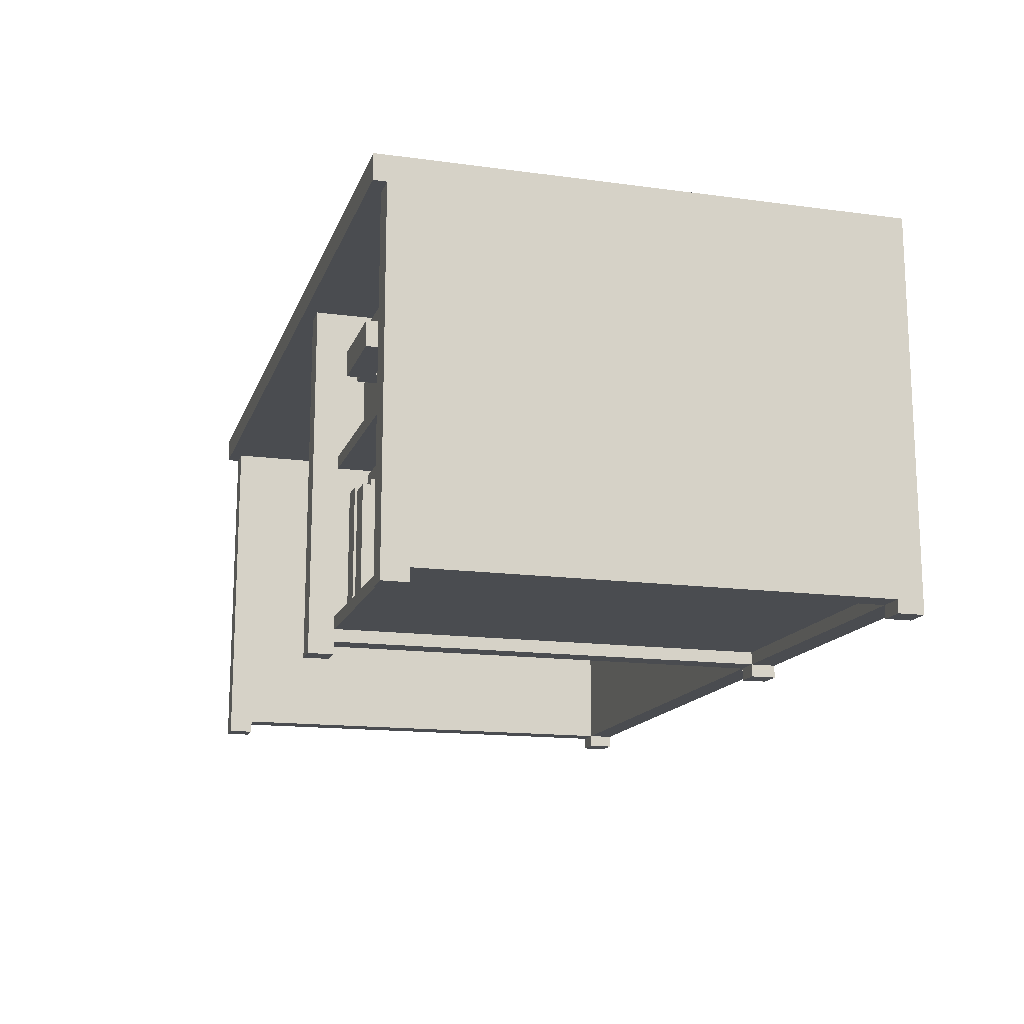
<metadata>
{"format":"obj","ext":"obj","renderer":"f3d","projection":"perspective","resolution":1024,"background":"white","views":[{"elev":-15.0,"azim":-106.1,"up":"+Y"}]}
</metadata>
<code>
o
v -3.4 0 1.9
v -3.4 0 1.7
v -3.4 0 -1.8
v -3.4 0 -2
v -3.4 0.1 1.9
v -3.4 0.1 1.7
v -3.4 0.1 -1.8
v -3.4 0.1 -2
v -3.4 2.8 -2
v -3.4 2.8 -2.1
v -3.4 3 1.9
v -3.4 3 -2.1
v -2.9 0.3 -1.6
v -2.9 0.3 -1.8
v -2.9 1.1 -1.6
v -2.9 1.1 -1.8
v -2.9 1.2 -1.6
v -2.9 1.2 -1.8
v -2.9 1.3 -1.6
v -2.9 1.3 -1.8
v -2.4 2 -1.6
v -2.4 2 -1.8
v -2.4 2.2 -1.6
v -2.4 2.2 -1.8
v -2.3 2 -1.8
v -2.3 2 -1.9
v -2.3 2.2 -1.8
v -2.3 2.2 -1.9
v -2.2 1.3 -0.5
v -2.2 1.3 -1.5
v -2.2 1.3 -1.6
v -2.2 1.4 -1.5
v -2.2 1.4 -1.6
v -2.2 1.5 -0.5
v -2.2 1.5 -1.6
v -1.8 0.3 -0.4
v -1.8 0.3 -0.5
v -1.8 0.3 -1.6
v -1.8 0.3 -1.8
v -1.8 0.9 -1.7
v -1.8 0.9 -1.8
v -1.8 1 -1.7
v -1.8 1 -1.8
v -1.8 1.1 -0.4
v -1.8 1.1 -0.5
v -1.8 1.1 -1.6
v -1.8 1.1 -1.8
v -1.7 2 -1.6
v -1.7 2 -1.7
v -1.7 2.2 -1.6
v -1.7 2.2 -1.7
v -1.6 0.3 -0.1
v -1.6 0.3 -0.4
v -1.6 1.1 -0.4
v -1.6 1.1 -1.7
v -1.6 1.2 -0.1
v -1.6 1.2 -1.7
v -1.4 1.2 -0.5
v -1.4 1.2 -1.6
v -1.4 1.3 -0.5
v -1.4 1.3 -1.6
v -1.4 1.4 -0.5
v -1.4 1.4 -1.6
v -1 0.3 -0.3
v -1 0.3 -0.5
v -1 0.3 -1.6
v -1 0.3 -1.7
v -1 1.1 -1.6
v -1 1.1 -1.7
v -1 1.2 -1.6
v -1 1.2 -1.7
v -1 1.3 -0.3
v -1 1.3 -0.5
v -1 1.3 -1.6
v -1 1.3 -1.7
v -0.8 0 1.9
v -0.8 0 1.7
v -0.8 0 -1.8
v -0.8 0 -2
v -0.8 0.1 1.9
v -0.8 0.1 1.7
v -0.8 0.1 -1.8
v -0.8 0.1 -2
v -0.8 0.2 1.7
v -0.8 0.2 -1.8
v -0.8 0.3 1.7
v -0.8 0.3 -0.3
v -0.8 0.3 -1.7
v -0.8 0.3 -1.8
v -0.8 1.1 -1.7
v -0.8 1.2 -1.7
v -0.8 1.3 -0.3
v -0.8 1.3 -1.7
v -0.8 1.5 1.7
v -0.8 1.5 -1.8
v -0.8 1.6 -1.6
v -0.8 1.6 -1.8
v -0.8 1.7 1.7
v -0.8 1.7 -1.5
v -0.8 2.7 -1.5
v -0.8 2.7 -1.6
v -0.8 2.8 1.7
v -0.8 2.8 -2
v 3.4 0 1.9
v 3.4 0 1.7
v 3.4 0 -1.8
v 3.4 0 -2
v 3.4 0.1 1.9
v 3.4 0.1 1.7
v 3.4 0.1 -1.8
v 3.4 0.1 -2
v 3.4 2.8 1.7
v 3.4 2.8 -2
v -3.2 0 1.9
v -3.2 0 1.7
v -3.2 0 -1.8
v -3.2 0 -2
v -3.2 0.1 1.9
v -3.2 0.1 1.7
v -3.2 0.1 -1.8
v -3.2 0.1 -2
v -3.2 0.2 1.7
v -3.2 0.2 -1.8
v -3.2 0.3 1.7
v -3.2 0.3 0.3
v -3.2 0.3 -1.6
v -3.2 0.3 -1.8
v -3.2 1.2 0.3
v -3.2 1.2 -1.6
v -3.2 1.3 0.3
v -3.2 1.3 -1.6
v -3.2 1.4 0.3
v -3.2 1.4 -1.6
v -3.2 1.5 1.7
v -3.2 1.5 -1.8
v -3.2 1.6 -1.6
v -3.2 1.6 -1.8
v -3.2 1.7 1.7
v -3.2 1.7 -1.5
v -3.2 2.7 -1.5
v -3.2 2.7 -1.6
v -3.2 2.8 1.7
v -3.2 2.8 -2
v -2.9 0.3 0.3
v -2.9 0.3 0.1
v -2.9 1.1 0.1
v -2.9 1.2 0.3
v -2.9 1.2 0.1
v -2.9 1.3 0.3
v -2.9 1.3 0.1
v -2.9 1.3 -1.6
v -2.9 1.4 0.3
v -2.9 1.4 -1.6
v -2.5 0.3 0.1
v -2.5 0.3 -0.1
v -2.5 0.3 -1.7
v -2.5 0.3 -1.8
v -2.5 1.1 0.1
v -2.5 1.1 -0.1
v -2.5 1.1 -1.7
v -2.5 1.1 -1.8
v -2.5 1.2 0.1
v -2.5 1.2 -0.1
v -2.5 1.2 -1.7
v -2.5 1.2 -1.8
v -2.5 1.3 0.1
v -2.5 1.3 -0.1
v -2.5 1.3 -1.7
v -2.5 1.3 -1.8
v -2.2 0.3 -0.1
v -2.2 0.3 -0.5
v -2.2 0.3 -1.6
v -2.2 0.3 -1.7
v -2.2 1.1 -1.6
v -2.2 1.1 -1.7
v -2.2 1.2 -1.6
v -2.2 1.2 -1.7
v -2.2 1.3 -0.1
v -2.2 1.3 -0.5
v -2.2 1.3 -1.6
v -2.2 1.3 -1.7
v -2.2 2 -1.6
v -2.2 2 -1.7
v -2.2 2.2 -1.6
v -2.2 2.2 -1.7
v -1.8 1.1 -0.5
v -1.8 1.1 -1.6
v -1.8 1.3 -0.5
v -1.8 1.3 -1.6
v -1.8 1.4 -0.5
v -1.8 1.4 -1.6
v -1.8 1.5 -0.5
v -1.8 1.5 -1.6
v -1.6 0.3 -1.7
v -1.6 0.3 -1.8
v -1.6 0.9 -1.7
v -1.6 0.9 -1.8
v -1.6 1 -1.7
v -1.6 1 -1.8
v -1.6 1.1 -1.7
v -1.6 1.1 -1.8
v -1.6 2 -1.8
v -1.6 2 -1.9
v -1.6 2.2 -1.8
v -1.6 2.2 -1.9
v -1.5 2 -1.6
v -1.5 2 -1.8
v -1.5 2.2 -1.6
v -1.5 2.2 -1.8
v -1.4 0.3 -0.1
v -1.4 0.3 -0.5
v -1.4 0.3 -1.6
v -1.4 0.3 -1.7
v -1.4 1 -1.6
v -1.4 1 -1.7
v -1.4 1.1 -1.6
v -1.4 1.1 -1.7
v -1.4 1.2 -0.1
v -1.4 1.2 -0.5
v -1.4 1.2 -1.6
v -1.4 1.2 -1.7
v -1 1.3 -0.5
v -1 1.3 -1.6
v -1 1.4 -0.5
v -1 1.4 -1.6
v -0.6 0 1.9
v -0.6 0 1.7
v -0.6 0 -1.8
v -0.6 0 -2
v -0.6 0.1 1.9
v -0.6 0.1 1.7
v -0.6 0.1 -1.8
v -0.6 0.1 -2
v -0.6 2.8 1.7
v -0.6 2.8 -2
v 3.6 0 1.9
v 3.6 0 1.7
v 3.6 0 -1.8
v 3.6 0 -2
v 3.6 0.1 1.9
v 3.6 0.1 1.7
v 3.6 0.1 -1.8
v 3.6 0.1 -2
v 3.6 2.8 -2
v 3.6 2.8 -2.1
v 3.6 3 1.9
v 3.6 3 -2.1
v -3.4 0 1.9
v -3.4 0.1 1.9
v -3.4 3 1.9
v -3.2 0 1.9
v -3.2 0.1 1.9
v -0.8 0 1.9
v -0.8 0.1 1.9
v -0.6 0 1.9
v -0.6 0.1 1.9
v 3.4 0 1.9
v 3.4 0.1 1.9
v 3.6 0 1.9
v 3.6 0.1 1.9
v 3.6 3 1.9
v -3.2 0.3 0.3
v -3.2 1.2 0.3
v -3.2 1.3 0.3
v -3.2 1.4 0.3
v -2.9 0.3 0.3
v -2.9 1.2 0.3
v -2.9 1.3 0.3
v -2.9 1.4 0.3
v -2.9 0.3 0.1
v -2.9 1.1 0.1
v -2.9 1.2 0.1
v -2.9 1.3 0.1
v -2.5 0.3 0.1
v -2.5 1.1 0.1
v -2.5 1.2 0.1
v -2.5 1.3 0.1
v -2.5 0.3 -0.1
v -2.5 1.1 -0.1
v -2.5 1.2 -0.1
v -2.5 1.3 -0.1
v -2.4 1.1 -0.1
v -2.4 1.2 -0.1
v -2.2 0.3 -0.1
v -2.2 1.3 -0.1
v -1.6 0.3 -0.1
v -1.6 1.2 -0.1
v -1.4 0.3 -0.1
v -1.4 1.2 -0.1
v -1 0.3 -0.3
v -1 1.3 -0.3
v -0.8 0.3 -0.3
v -0.8 1.3 -0.3
v -1.8 0.3 -0.4
v -1.8 1.1 -0.4
v -1.6 0.3 -0.4
v -1.6 1.1 -0.4
v -2.2 0.3 -0.5
v -2.2 1.3 -0.5
v -2.2 1.5 -0.5
v -1.9 1.3 -0.5
v -1.9 1.4 -0.5
v -1.8 0.3 -0.5
v -1.8 1.1 -0.5
v -1.8 1.3 -0.5
v -1.8 1.4 -0.5
v -1.8 1.5 -0.5
v -1.4 0.3 -0.5
v -1.4 1.2 -0.5
v -1.4 1.3 -0.5
v -1.4 1.4 -0.5
v -1.3 1.2 -0.5
v -1.3 1.3 -0.5
v -1 0.3 -0.5
v -1 1.3 -0.5
v -1 1.4 -0.5
v -3.2 1.7 -1.5
v -3.2 2.7 -1.5
v -0.8 1.7 -1.5
v -0.8 2.7 -1.5
v -2.2 2 -1.7
v -2.2 2.2 -1.7
v -1.7 2 -1.7
v -1.7 2.2 -1.7
v -3.4 0 -1.8
v -3.4 0.1 -1.8
v -3.2 0 -1.8
v -3.2 0.1 -1.8
v -0.8 0 -1.8
v -0.8 0.1 -1.8
v -0.6 0 -1.8
v -0.6 0.1 -1.8
v 3.4 0 -1.8
v 3.4 0.1 -1.8
v 3.6 0 -1.8
v 3.6 0.1 -1.8
v -3.4 0 1.7
v -3.4 0.1 1.7
v -3.2 0 1.7
v -3.2 0.1 1.7
v -3.2 0.2 1.7
v -3.2 0.3 1.7
v -3.2 1.5 1.7
v -3.2 1.7 1.7
v -3.2 2.8 1.7
v -0.8 0 1.7
v -0.8 0.1 1.7
v -0.8 0.2 1.7
v -0.8 0.3 1.7
v -0.8 1.5 1.7
v -0.8 1.7 1.7
v -0.8 2.8 1.7
v -0.6 0 1.7
v -0.6 0.1 1.7
v -0.6 2.8 1.7
v 3.4 0 1.7
v 3.4 0.1 1.7
v 3.4 2.8 1.7
v 3.6 0 1.7
v 3.6 0.1 1.7
v -3.2 0.3 -1.6
v -3.2 1.2 -1.6
v -3.2 1.3 -1.6
v -3.2 1.4 -1.6
v -3.2 1.6 -1.6
v -3.2 2.7 -1.6
v -2.9 0.3 -1.6
v -2.9 1.1 -1.6
v -2.9 1.2 -1.6
v -2.9 1.3 -1.6
v -2.9 1.4 -1.6
v -2.4 2 -1.6
v -2.4 2.2 -1.6
v -2.2 0.3 -1.6
v -2.2 1.1 -1.6
v -2.2 1.2 -1.6
v -2.2 1.3 -1.6
v -2.2 1.4 -1.6
v -2.2 1.5 -1.6
v -2.2 2 -1.6
v -2.2 2.2 -1.6
v -1.8 0.3 -1.6
v -1.8 1.1 -1.6
v -1.8 1.3 -1.6
v -1.8 1.4 -1.6
v -1.8 1.5 -1.6
v -1.7 2 -1.6
v -1.7 2.2 -1.6
v -1.5 2 -1.6
v -1.5 2.2 -1.6
v -1.4 0.3 -1.6
v -1.4 1 -1.6
v -1.4 1.1 -1.6
v -1.4 1.2 -1.6
v -1.4 1.3 -1.6
v -1.4 1.4 -1.6
v -1 0.3 -1.6
v -1 1.1 -1.6
v -1 1.2 -1.6
v -1 1.3 -1.6
v -1 1.4 -1.6
v -0.8 1.6 -1.6
v -0.8 2.7 -1.6
v -2.5 0.3 -1.7
v -2.5 1.1 -1.7
v -2.5 1.2 -1.7
v -2.5 1.3 -1.7
v -2.2 0.3 -1.7
v -2.2 1.1 -1.7
v -2.2 1.2 -1.7
v -2.2 1.3 -1.7
v -1.6 0.3 -1.7
v -1.6 0.9 -1.7
v -1.6 1 -1.7
v -1.6 1.1 -1.7
v -1.6 1.2 -1.7
v -1.4 0.3 -1.7
v -1.4 1 -1.7
v -1.4 1.1 -1.7
v -1.4 1.2 -1.7
v -1 0.3 -1.7
v -1 1.1 -1.7
v -1 1.2 -1.7
v -1 1.3 -1.7
v -0.8 0.3 -1.7
v -0.8 1.1 -1.7
v -0.8 1.2 -1.7
v -0.8 1.3 -1.7
v -3.2 0.2 -1.8
v -3.2 0.3 -1.8
v -3.2 1.5 -1.8
v -3.2 1.6 -1.8
v -2.9 0.3 -1.8
v -2.9 1.1 -1.8
v -2.9 1.2 -1.8
v -2.9 1.3 -1.8
v -2.5 0.3 -1.8
v -2.5 1.1 -1.8
v -2.5 1.2 -1.8
v -2.5 1.3 -1.8
v -2.4 2 -1.8
v -2.4 2.2 -1.8
v -2.3 2 -1.8
v -2.3 2.2 -1.8
v -1.8 0.3 -1.8
v -1.8 0.9 -1.8
v -1.8 1 -1.8
v -1.8 1.1 -1.8
v -1.6 0.3 -1.8
v -1.6 0.9 -1.8
v -1.6 1 -1.8
v -1.6 1.1 -1.8
v -1.6 2 -1.8
v -1.6 2.2 -1.8
v -1.5 2 -1.8
v -1.5 2.2 -1.8
v -0.8 0.2 -1.8
v -0.8 0.3 -1.8
v -0.8 1.5 -1.8
v -0.8 1.6 -1.8
v -2.3 2 -1.9
v -2.3 2.2 -1.9
v -1.6 2 -1.9
v -1.6 2.2 -1.9
v -3.4 0 -2
v -3.4 0.1 -2
v -3.4 2.8 -2
v -3.2 0 -2
v -3.2 0.1 -2
v -3.2 2.8 -2
v -0.8 0 -2
v -0.8 0.1 -2
v -0.8 2.8 -2
v -0.6 0 -2
v -0.6 0.1 -2
v -0.6 2.8 -2
v 3.4 0 -2
v 3.4 0.1 -2
v 3.4 2.8 -2
v 3.6 0 -2
v 3.6 0.1 -2
v 3.6 2.8 -2
v -3.4 2.8 -2.1
v -3.4 3 -2.1
v 3.6 2.8 -2.1
v 3.6 3 -2.1
v -3.4 0 1.9
v -3.2 0 1.9
v -0.8 0 1.9
v -0.6 0 1.9
v 3.4 0 1.9
v 3.6 0 1.9
v -3.4 0 1.7
v -3.2 0 1.7
v -0.8 0 1.7
v -0.6 0 1.7
v 3.4 0 1.7
v 3.6 0 1.7
v -3.4 0 -1.8
v -3.2 0 -1.8
v -0.8 0 -1.8
v -0.6 0 -1.8
v 3.4 0 -1.8
v 3.6 0 -1.8
v -3.4 0 -2
v -3.2 0 -2
v -0.8 0 -2
v -0.6 0 -2
v 3.4 0 -2
v 3.6 0 -2
v -3.2 0.1 1.9
v -0.8 0.1 1.9
v -0.6 0.1 1.9
v 3.4 0.1 1.9
v -3.4 0.1 1.7
v -3.2 0.1 1.7
v -0.8 0.1 1.7
v -0.6 0.1 1.7
v 3.4 0.1 1.7
v 3.6 0.1 1.7
v -3.4 0.1 -1.8
v -3.2 0.1 -1.8
v -0.8 0.1 -1.8
v -0.6 0.1 -1.8
v 3.4 0.1 -1.8
v 3.6 0.1 -1.8
v -3.2 0.2 1.7
v -0.8 0.2 1.7
v -3.2 0.2 -1.8
v -0.8 0.2 -1.8
v -3.2 1.5 1.7
v -0.8 1.5 1.7
v -2.2 1.5 -0.5
v -1.8 1.5 -0.5
v -2.2 1.5 -1.6
v -1.8 1.5 -1.6
v -3.2 1.5 -1.8
v -0.8 1.5 -1.8
v -2.4 2 -1.6
v -2.2 2 -1.6
v -1.7 2 -1.6
v -1.5 2 -1.6
v -2.2 2 -1.7
v -1.7 2 -1.7
v -2.4 2 -1.8
v -2.3 2 -1.8
v -1.6 2 -1.8
v -1.5 2 -1.8
v -2.3 2 -1.9
v -1.6 2 -1.9
v -3.2 2.8 1.7
v -0.8 2.8 1.7
v -0.6 2.8 1.7
v 3.4 2.8 1.7
v -3.4 2.8 -2
v -3.2 2.8 -2
v -0.8 2.8 -2
v -0.6 2.8 -2
v 3.4 2.8 -2
v 3.6 2.8 -2
v -3.4 2.8 -2.1
v 3.6 2.8 -2.1
v -3.2 0.3 1.7
v -0.8 0.3 1.7
v -3.2 0.3 0.3
v -2.9 0.3 0.3
v -2.9 0.3 0.1
v -2.5 0.3 0.1
v -2.5 0.3 -0.1
v -2.2 0.3 -0.1
v -1.6 0.3 -0.1
v -1.4 0.3 -0.1
v -1 0.3 -0.3
v -0.8 0.3 -0.3
v -1.8 0.3 -0.4
v -1.6 0.3 -0.4
v -2.2 0.3 -0.5
v -1.8 0.3 -0.5
v -1.4 0.3 -0.5
v -1 0.3 -0.5
v -3.2 0.3 -1.6
v -2.9 0.3 -1.6
v -2.2 0.3 -1.6
v -1.8 0.3 -1.6
v -1.4 0.3 -1.6
v -1 0.3 -1.6
v -2.5 0.3 -1.7
v -2.2 0.3 -1.7
v -1.6 0.3 -1.7
v -1.4 0.3 -1.7
v -1 0.3 -1.7
v -0.8 0.3 -1.7
v -3.2 0.3 -1.8
v -2.9 0.3 -1.8
v -2.5 0.3 -1.8
v -1.8 0.3 -1.8
v -1.6 0.3 -1.8
v -0.8 0.3 -1.8
v -1.8 1.1 -0.4
v -1.6 1.1 -0.4
v -1.8 1.1 -0.5
v -1.8 1.1 -1.6
v -1.6 1.1 -1.7
v -1.8 1.1 -1.8
v -1.6 1.1 -1.8
v -1.6 1.2 -0.1
v -1.4 1.2 -0.1
v -1.4 1.2 -0.5
v -1.4 1.2 -1.6
v -1.6 1.2 -1.7
v -1.4 1.2 -1.7
v -2.9 1.3 0.1
v -2.5 1.3 0.1
v -2.5 1.3 -0.1
v -2.2 1.3 -0.1
v -1 1.3 -0.3
v -0.8 1.3 -0.3
v -2.2 1.3 -0.5
v -1 1.3 -0.5
v -2.2 1.3 -1.5
v -2.9 1.3 -1.6
v -2.2 1.3 -1.6
v -1 1.3 -1.6
v -2.5 1.3 -1.7
v -2.2 1.3 -1.7
v -1 1.3 -1.7
v -0.8 1.3 -1.7
v -2.9 1.3 -1.8
v -2.5 1.3 -1.8
v -3.2 1.4 0.3
v -2.9 1.4 0.3
v -1.4 1.4 -0.5
v -1 1.4 -0.5
v -3.2 1.4 -1.6
v -2.9 1.4 -1.6
v -1.4 1.4 -1.6
v -1 1.4 -1.6
v -3.2 1.6 -1.6
v -0.8 1.6 -1.6
v -3.2 1.6 -1.8
v -0.8 1.6 -1.8
v -3.2 1.7 1.7
v -0.8 1.7 1.7
v -3.2 1.7 -1.5
v -0.8 1.7 -1.5
v -2.4 2.2 -1.6
v -2.2 2.2 -1.6
v -1.7 2.2 -1.6
v -1.5 2.2 -1.6
v -2.2 2.2 -1.7
v -1.7 2.2 -1.7
v -2.4 2.2 -1.8
v -2.3 2.2 -1.8
v -1.6 2.2 -1.8
v -1.5 2.2 -1.8
v -2.3 2.2 -1.9
v -1.6 2.2 -1.9
v -3.2 2.7 -1.5
v -0.8 2.7 -1.5
v -3.2 2.7 -1.6
v -0.8 2.7 -1.6
v -3.4 3 1.9
v 3.6 3 1.9
v -3.4 3 -2.1
v 3.6 3 -2.1
f 5 2 1
f 6 2 5
f 7 4 3
f 8 4 7
f 9 6 5
f 9 7 6
f 9 8 7
f 11 9 5
f 11 10 9
f 12 10 11
f 15 14 13
f 16 14 15
f 17 16 15
f 18 16 17
f 19 18 17
f 20 18 19
f 23 22 21
f 24 22 23
f 27 26 25
f 28 26 27
f 32 30 29
f 32 31 30
f 33 31 32
f 34 32 29
f 34 33 32
f 35 33 34
f 40 39 38
f 41 39 40
f 42 40 38
f 42 41 40
f 43 41 42
f 44 37 36
f 45 37 44
f 46 42 38
f 46 43 42
f 47 43 46
f 50 49 48
f 51 49 50
f 54 53 52
f 56 54 52
f 56 55 54
f 57 55 56
f 60 59 58
f 61 59 60
f 62 61 60
f 63 61 62
f 68 67 66
f 69 67 68
f 70 69 68
f 71 69 70
f 72 65 64
f 73 65 72
f 74 71 70
f 75 71 74
f 80 77 76
f 81 77 80
f 82 79 78
f 83 79 82
f 84 82 81
f 84 83 82
f 85 83 84
f 89 83 85
f 90 89 88
f 91 89 90
f 92 87 86
f 93 89 91
f 94 92 86
f 94 93 92
f 95 89 93
f 95 93 94
f 95 83 89
f 97 83 95
f 100 99 98
f 101 97 96
f 102 100 98
f 102 101 100
f 103 83 97
f 103 101 102
f 103 97 101
f 108 105 104
f 109 105 108
f 110 107 106
f 111 107 110
f 112 110 109
f 112 111 110
f 113 111 112
f 114 115 118
f 118 115 119
f 116 117 120
f 120 117 121
f 119 120 122
f 120 121 122
f 122 121 123
f 123 121 127
f 124 125 128
f 126 127 129
f 124 128 130
f 129 127 131
f 124 130 132
f 131 127 133
f 124 132 134
f 132 133 134
f 133 127 135
f 134 133 135
f 127 121 135
f 135 121 137
f 138 139 140
f 136 137 141
f 138 140 142
f 140 141 142
f 137 121 143
f 142 141 143
f 141 137 143
f 144 145 146
f 144 146 147
f 147 146 148
f 147 148 149
f 149 148 150
f 149 150 152
f 150 151 152
f 152 151 153
f 154 155 158
f 158 155 159
f 156 157 160
f 160 157 161
f 158 159 162
f 162 159 163
f 160 161 164
f 164 161 165
f 162 163 166
f 166 163 167
f 164 165 168
f 168 165 169
f 172 173 174
f 174 173 175
f 174 175 176
f 176 175 177
f 170 171 178
f 178 171 179
f 176 177 180
f 180 177 181
f 182 183 184
f 184 183 185
f 186 187 188
f 188 187 189
f 188 189 190
f 190 189 191
f 190 191 192
f 192 191 193
f 194 195 196
f 196 195 197
f 196 197 198
f 198 197 199
f 198 199 200
f 200 199 201
f 202 203 204
f 204 203 205
f 206 207 208
f 208 207 209
f 212 213 214
f 214 213 215
f 214 215 216
f 216 215 217
f 210 211 218
f 218 211 219
f 216 217 220
f 220 217 221
f 222 223 224
f 224 223 225
f 226 227 230
f 230 227 231
f 228 229 232
f 232 229 233
f 231 232 234
f 232 233 234
f 234 233 235
f 236 237 240
f 240 237 241
f 238 239 242
f 242 239 243
f 240 241 244
f 241 242 244
f 242 243 244
f 240 244 246
f 244 245 246
f 246 245 247
f 251 249 248
f 252 250 249
f 252 249 251
f 254 250 252
f 255 254 253
f 256 250 254
f 256 254 255
f 258 250 256
f 259 258 257
f 260 250 258
f 260 258 259
f 261 250 260
f 266 263 262
f 267 264 263
f 267 263 266
f 268 265 264
f 268 264 267
f 269 265 268
f 274 271 270
f 275 272 271
f 275 271 274
f 276 273 272
f 276 272 275
f 277 273 276
f 282 279 278
f 282 280 279
f 283 281 280
f 283 280 282
f 284 282 278
f 284 283 282
f 285 281 283
f 285 283 284
f 288 287 286
f 289 287 288
f 292 291 290
f 293 291 292
f 296 295 294
f 297 295 296
f 301 299 298
f 301 300 299
f 302 300 301
f 303 301 298
f 304 301 303
f 305 302 301
f 305 301 304
f 306 300 302
f 306 302 305
f 307 300 306
f 312 309 308
f 312 310 309
f 313 311 310
f 313 310 312
f 314 312 308
f 314 313 312
f 315 311 313
f 315 313 314
f 316 311 315
f 319 318 317
f 320 318 319
f 323 322 321
f 324 322 323
f 327 326 325
f 328 326 327
f 331 330 329
f 332 330 331
f 335 334 333
f 336 334 335
f 337 338 339
f 339 338 340
f 340 341 347
f 347 341 348
f 342 343 349
f 349 343 350
f 344 345 351
f 351 345 352
f 346 347 353
f 353 347 354
f 354 355 357
f 357 355 358
f 356 357 359
f 359 357 360
f 361 362 367
f 367 362 368
f 362 363 369
f 368 362 369
f 363 364 370
f 369 363 370
f 370 364 371
f 365 366 372
f 372 366 373
f 365 372 380
f 373 366 381
f 374 375 382
f 375 376 382
f 376 377 382
f 382 377 383
f 377 378 384
f 383 377 384
f 378 379 385
f 384 378 385
f 385 379 386
f 365 380 387
f 380 381 387
f 381 366 388
f 387 381 388
f 365 387 389
f 388 366 390
f 391 392 397
f 392 393 397
f 393 394 397
f 397 394 398
f 394 395 399
f 398 394 399
f 395 396 400
f 399 395 400
f 400 396 401
f 365 389 402
f 389 390 402
f 390 366 403
f 402 390 403
f 404 405 408
f 405 406 409
f 408 405 409
f 406 407 410
f 409 406 410
f 410 407 411
f 412 413 417
f 413 414 417
f 414 415 418
f 417 414 418
f 415 416 419
f 418 415 419
f 419 416 420
f 421 422 425
f 422 423 426
f 425 422 426
f 423 424 427
f 426 423 427
f 427 424 428
f 429 430 433
f 429 433 437
f 433 434 437
f 434 435 438
f 437 434 438
f 435 436 439
f 438 435 439
f 439 436 440
f 441 442 443
f 443 442 444
f 429 437 445
f 429 445 449
f 445 446 449
f 446 447 450
f 449 446 450
f 447 448 451
f 450 447 451
f 451 448 452
f 453 454 455
f 455 454 456
f 429 449 457
f 457 449 458
f 431 432 459
f 459 432 460
f 461 462 463
f 463 462 464
f 465 466 468
f 466 467 469
f 468 466 469
f 469 467 470
f 471 472 474
f 472 473 475
f 474 472 475
f 475 473 476
f 477 478 480
f 478 479 481
f 480 478 481
f 481 479 482
f 483 484 485
f 485 484 486
f 493 488 487
f 494 488 493
f 495 490 489
f 496 490 495
f 497 492 491
f 498 492 497
f 505 500 499
f 506 500 505
f 507 502 501
f 508 502 507
f 509 504 503
f 510 504 509
f 516 512 511
f 517 512 516
f 518 514 513
f 519 514 518
f 521 516 515
f 522 516 521
f 523 518 517
f 524 518 523
f 525 520 519
f 526 520 525
f 529 528 527
f 530 528 529
f 533 532 531
f 534 532 533
f 535 533 531
f 536 532 534
f 537 535 531
f 537 536 535
f 538 532 536
f 538 536 537
f 543 540 539
f 544 542 541
f 545 543 539
f 545 544 543
f 546 544 545
f 547 542 544
f 547 544 546
f 548 542 547
f 549 547 546
f 550 547 549
f 556 552 551
f 557 552 556
f 558 554 553
f 559 554 558
f 561 557 556
f 561 560 559
f 561 559 558
f 561 558 557
f 561 556 555
f 562 560 561
f 563 564 565
f 565 564 566
f 566 564 567
f 567 564 568
f 568 564 569
f 569 564 570
f 570 564 571
f 571 564 572
f 572 564 573
f 573 564 574
f 570 571 575
f 575 571 576
f 570 575 577
f 577 575 578
f 572 573 579
f 579 573 580
f 583 584 588
f 585 586 590
f 590 586 591
f 581 582 593
f 593 582 594
f 587 588 595
f 588 584 596
f 595 588 596
f 590 591 597
f 591 592 597
f 589 590 597
f 597 592 598
f 599 600 601
f 601 600 602
f 602 600 603
f 602 603 604
f 604 603 605
f 606 607 608
f 606 608 609
f 606 609 610
f 610 609 611
f 612 613 614
f 614 615 618
f 616 617 619
f 614 618 620
f 612 614 621
f 614 620 622
f 619 617 623
f 614 622 624
f 621 614 624
f 624 622 625
f 623 617 626
f 626 617 627
f 621 624 628
f 628 624 629
f 630 631 634
f 634 631 635
f 632 633 636
f 636 633 637
f 638 639 640
f 640 639 641
f 642 643 644
f 644 643 645
f 646 647 650
f 648 649 651
f 646 650 652
f 650 651 652
f 652 651 653
f 651 649 654
f 653 651 654
f 654 649 655
f 653 654 656
f 656 654 657
f 658 659 660
f 660 659 661
f 662 663 664
f 664 663 665

</code>
